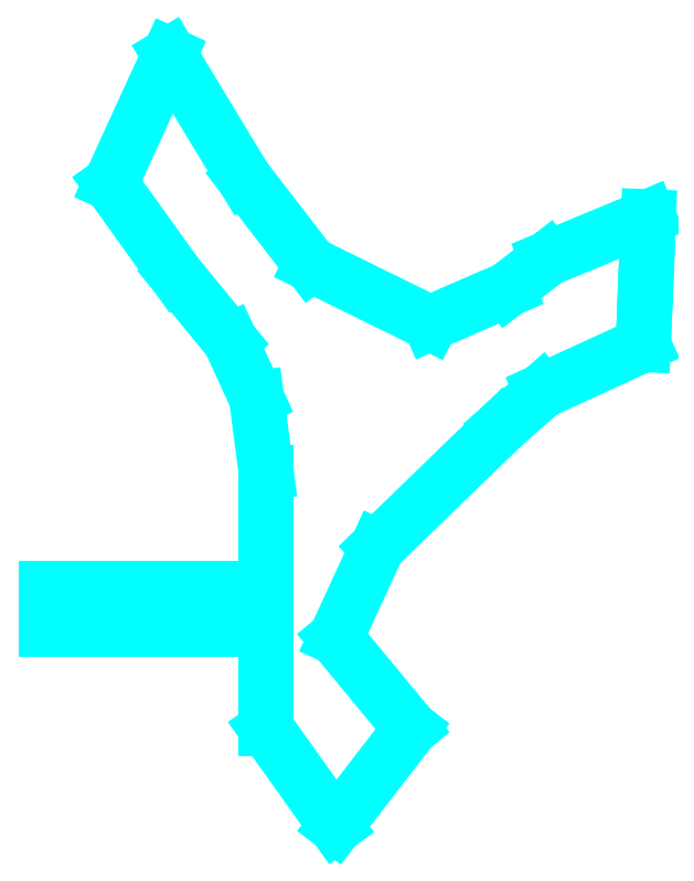
<metadata>
{"format":"dxf","ext":"dxf","renderer":"ezdxf+matplotlib","layout":"modelspace","background":"white","min_lineweight":24,"dpi":150}
</metadata>
<code>
0
SECTION
2
ENTITIES
0
LINE
8
Layer 1
10
-30.64
20
81.04
30
0
11
-52.25
21
116.7
31
0
0
LINE
8
Layer 1
10
-52.25
20
116.7
30
0
11
-69.34
21
79.42
31
0
0
LINE
8
Layer 1
10
-69.34
20
79.42
30
0
11
-50.39
21
53.02
31
0
0
LINE
8
Layer 1
10
-50.39
20
53.02
30
0
11
-34.67
21
33.87
31
0
0
LINE
8
Layer 1
10
-34.67
20
33.87
30
0
11
-27.01
21
17.14
31
0
0
LINE
8
Layer 1
10
-27.01
20
17.14
30
0
11
-24.18
21
-4.433
31
0
0
LINE
8
Layer 1
10
-24.18
20
-4.433
30
0
11
-24.18
21
-37.89
31
0
0
LINE
8
Layer 1
10
-24.18
20
-37.89
30
0
11
-87.89
21
-37.89
31
0
0
LINE
8
Layer 1
10
-87.89
20
-37.89
30
0
11
-87.89
21
-49.99
31
0
0
LINE
8
Layer 1
10
-87.89
20
-49.99
30
0
11
-24.18
21
-49.99
31
0
0
LINE
8
Layer 1
10
-24.18
20
-49.99
30
0
11
-24.18
21
-78.61
31
0
0
LINE
8
Layer 1
10
-24.18
20
-78.61
30
0
11
-4.03
21
-106.8
31
0
0
LINE
8
Layer 1
10
-4.03
20
-106.8
30
0
11
17.74
21
-78.61
31
0
0
LINE
8
Layer 1
10
17.74
20
-78.61
30
0
11
-4.03
21
-52.3
31
0
0
LINE
8
Layer 1
10
-4.03
20
-52.3
30
0
11
8.061
21
-25.99
31
0
0
LINE
8
Layer 1
10
8.061
20
-25.99
30
0
11
44.19
21
8.999
31
0
0
LINE
8
Layer 1
10
44.19
20
8.999
30
0
11
55.81
21
19.23
31
0
0
LINE
8
Layer 1
10
55.81
20
19.23
30
0
11
85.16
21
32.69
31
0
0
LINE
8
Layer 1
10
85.16
20
32.69
30
0
11
85.54
21
41.95
31
0
0
LINE
8
Layer 1
10
85.54
20
41.95
30
0
11
85.92
21
51.21
31
0
0
LINE
8
Layer 1
10
85.92
20
51.21
30
0
11
86.3
21
60.47
31
0
0
LINE
8
Layer 1
10
86.3
20
60.47
30
0
11
86.68
21
69.73
31
0
0
LINE
8
Layer 1
10
86.68
20
69.73
30
0
11
57.35
21
57.58
31
0
0
LINE
8
Layer 1
10
57.35
20
57.58
30
0
11
45.76
21
48.66
31
0
0
LINE
8
Layer 1
10
45.76
20
48.66
30
0
11
34.57
21
43.77
31
0
0
LINE
8
Layer 1
10
34.57
20
43.77
30
0
11
23.38
21
38.89
31
0
0
LINE
8
Layer 1
10
23.38
20
38.89
30
0
11
-11.29
21
55.94
31
0
0
LINE
8
Layer 1
10
-11.29
20
55.94
30
0
11
-30.64
21
81.04
31
0
0
ENDSEC
0
EOF

</code>
